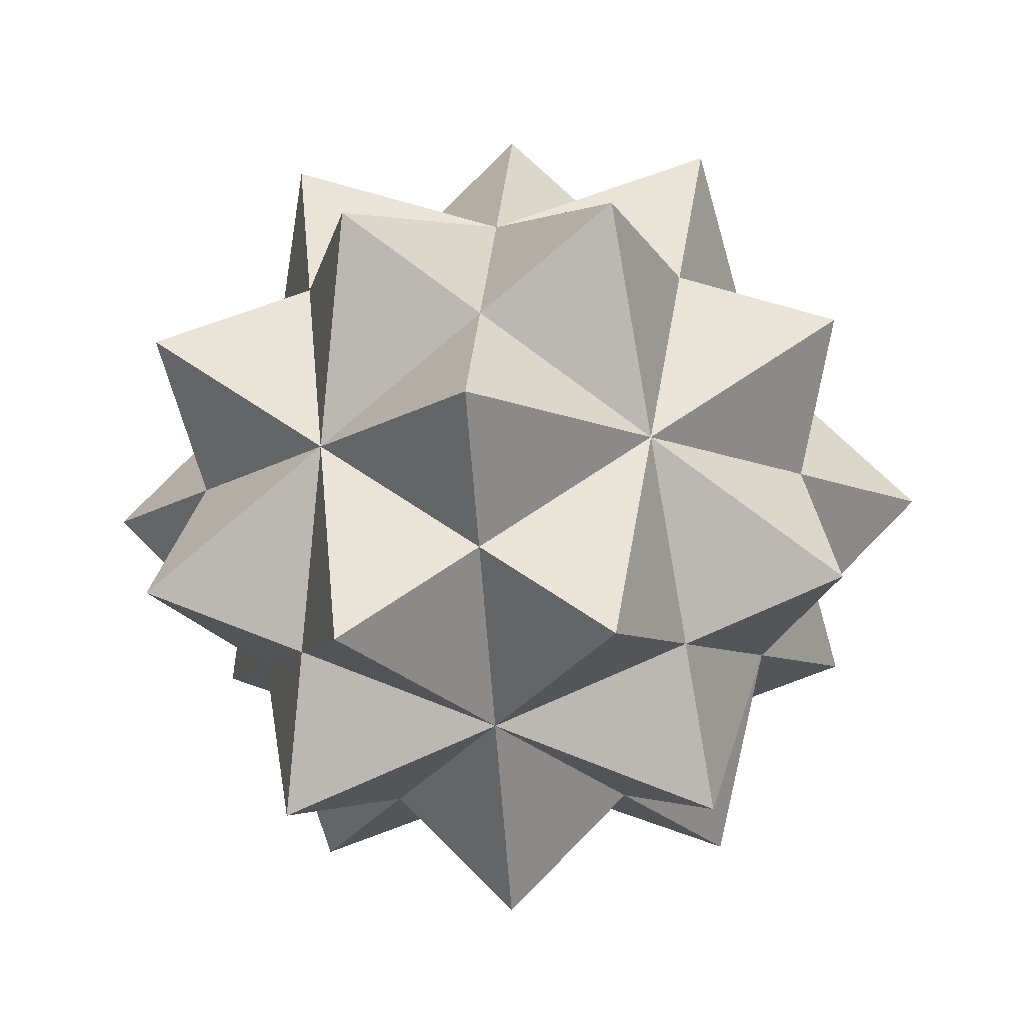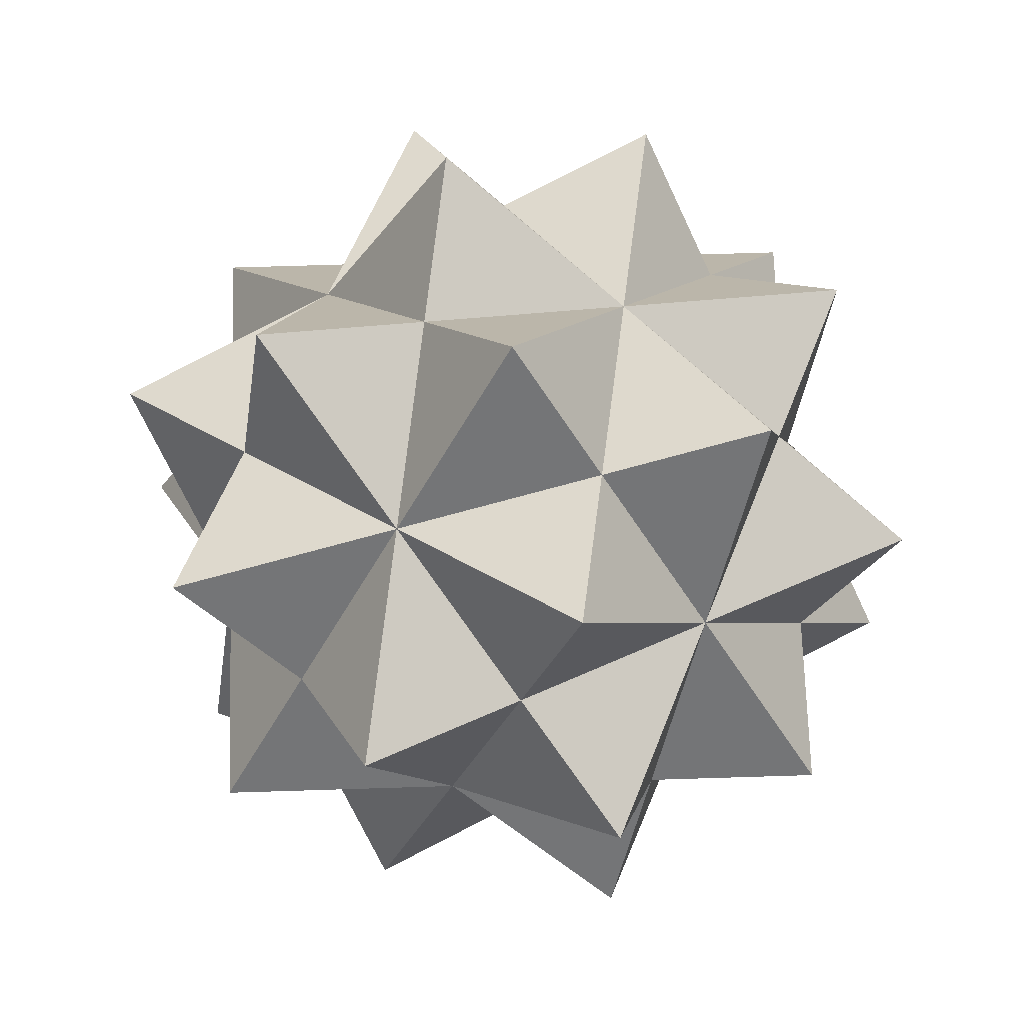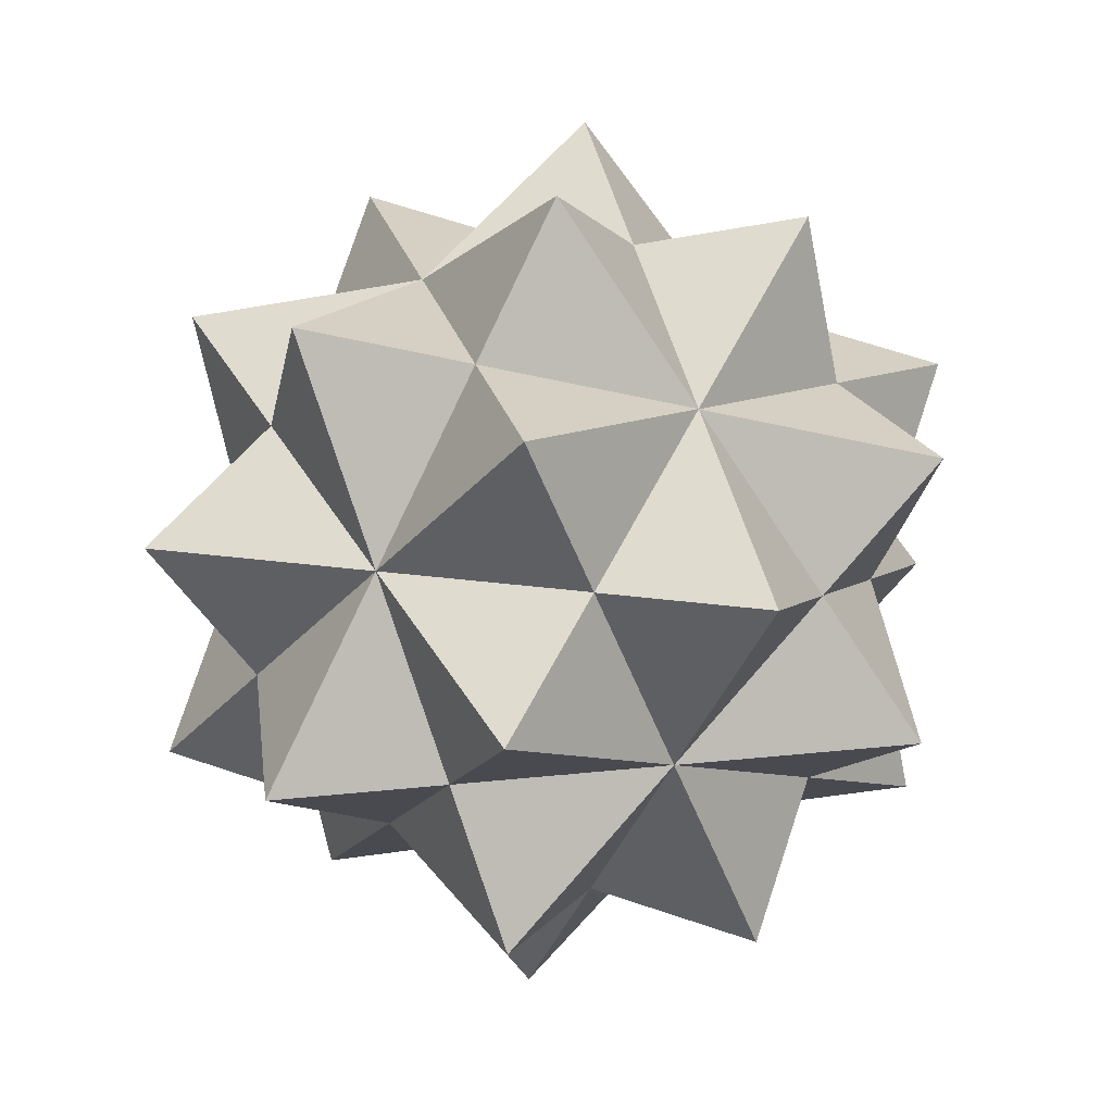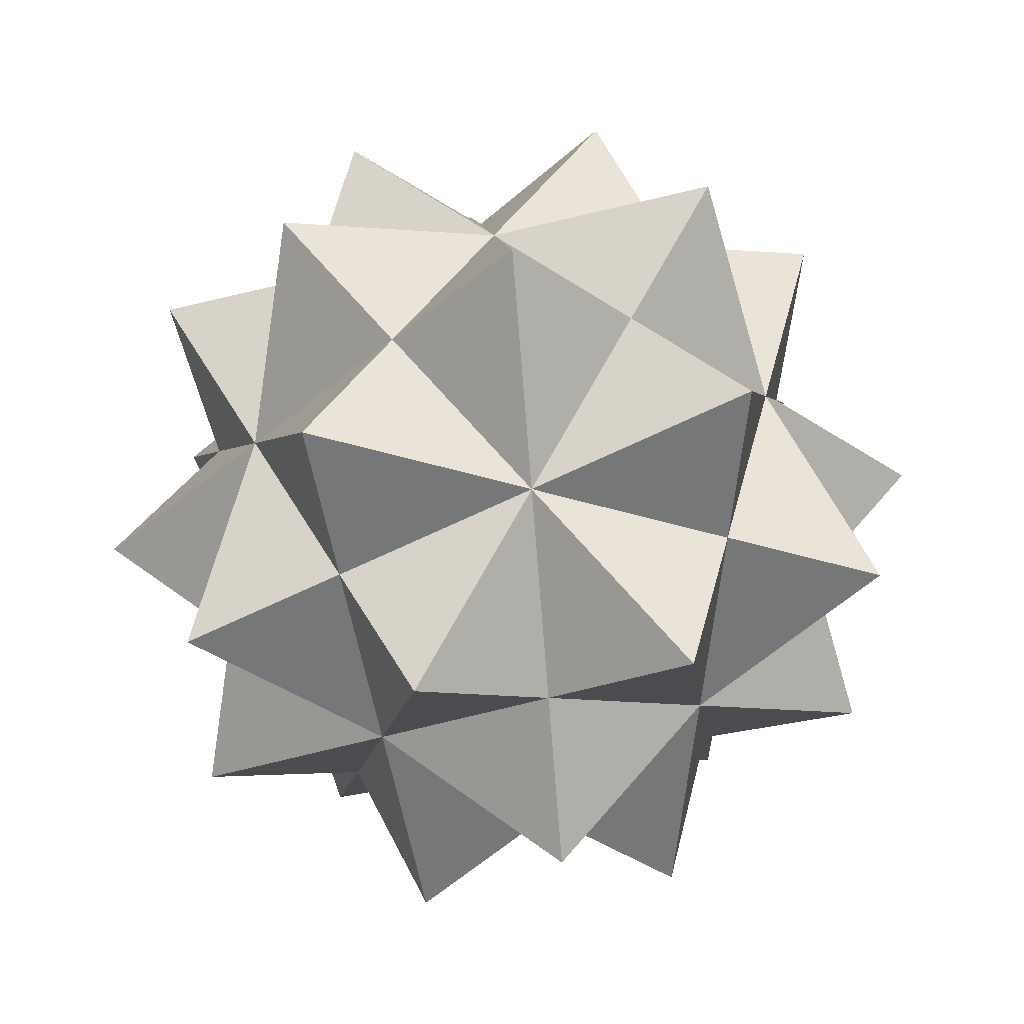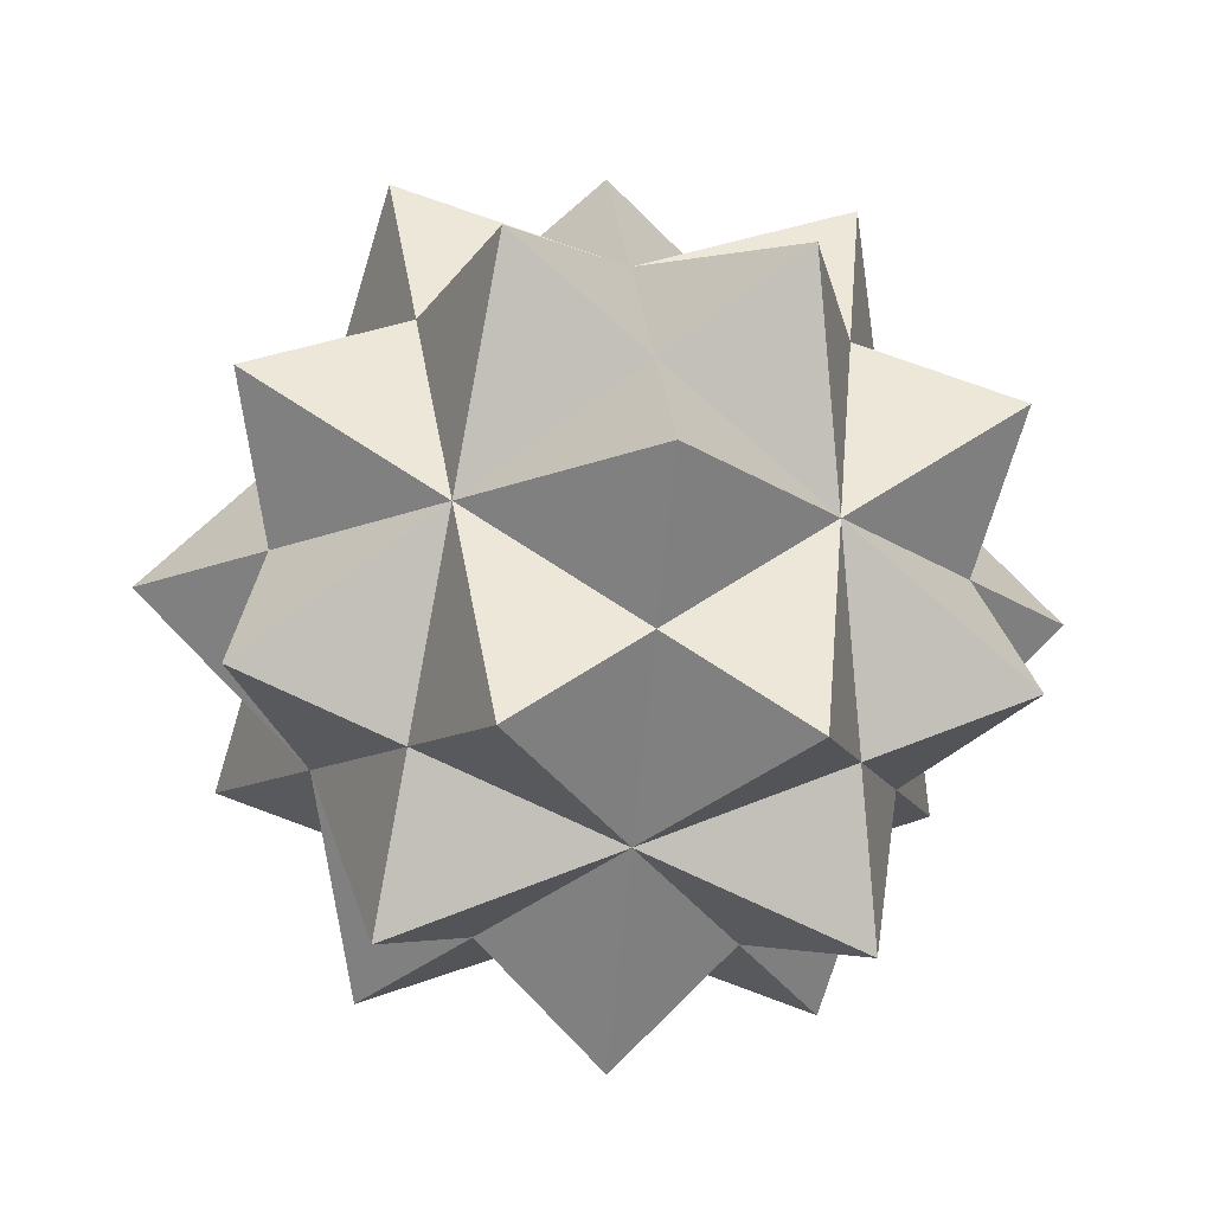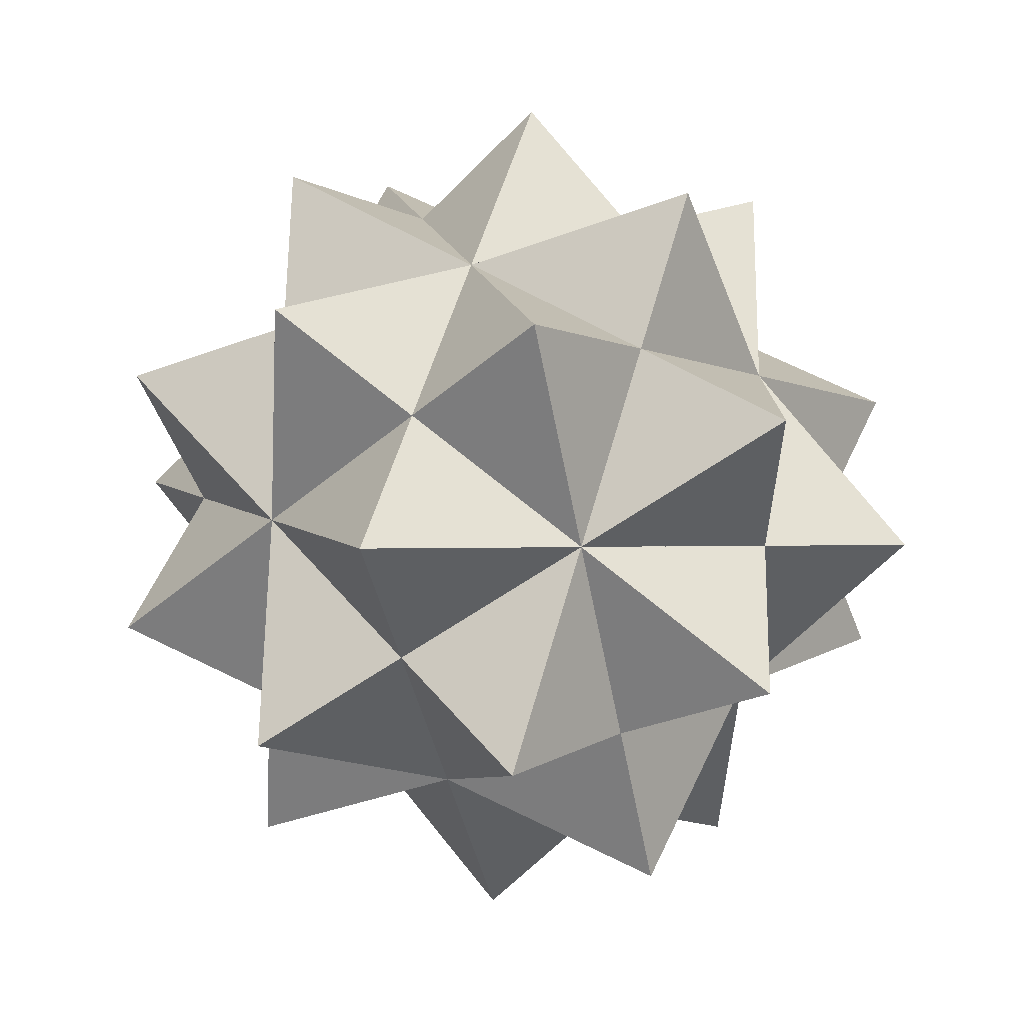
<metadata>
{"format":"obj","ext":"obj","renderer":"f3d","projection":"perspective","resolution":1024,"background":"white","views":[{"elev":-15.2,"azim":-84.2,"up":"+Z"},{"elev":69.0,"azim":-136.8,"up":"+Y"},{"elev":41.0,"azim":-142.0,"up":"+Z"},{"elev":54.4,"azim":-96.6,"up":"+Z"},{"elev":-17.9,"azim":172.5,"up":"+Y"},{"elev":-54.2,"azim":65.9,"up":"+Z"}]}
</metadata>
<code>
o Shape_IndexedFaceSet_Shape_IndexedFaceSet.078
v 2.2e-05 -1 -0.000593
v -1 -2.2e-05 2.7e-05
v 2.7e-05 -0.000593 1
v -2.7e-05 0.000593 -1
v 1 2.2e-05 -2.7e-05
v -2.2e-05 1 0.000593
v -0.8093 0.309 -0.4995
v -0.4996 -0.8093 0.3088
v -0.3088 0.4995 0.8094
v 0.3088 -0.4995 -0.8094
v 0.8093 -0.309 0.4995
v 0.4996 0.8093 -0.3088
v -0.8093 -0.309 0.4996
v 0.4997 -0.8093 0.3088
v 0.3089 0.4995 0.8094
v -0.3089 -0.4995 -0.8094
v 0.8093 0.309 -0.4996
v -0.4997 0.8093 -0.3088
v -0.8093 -0.3087 -0.4997
v 0.4998 -0.8088 -0.3098
v -0.3085 -0.5005 0.8089
v 0.3085 0.5005 -0.8089
v 0.8093 0.3087 0.4997
v -0.4998 0.8088 0.3098
v -0.8093 0.3087 0.4997
v -0.4998 -0.8088 -0.3098
v 0.3086 -0.5005 0.8089
v -0.3086 0.5005 -0.8089
v 0.8093 -0.3087 -0.4997
v 0.4998 0.8088 0.3098
f 2 1 3
f 2 4 1
f 5 1 4
f 3 1 5
f 3 6 2
f 2 6 4
f 4 6 5
f 5 6 3
f 7 8 9
f 7 10 8
f 11 8 10
f 9 8 11
f 9 12 7
f 7 12 10
f 10 12 11
f 11 12 9
f 13 14 15
f 13 16 14
f 17 14 16
f 15 14 17
f 15 18 13
f 13 18 16
f 16 18 17
f 17 18 15
f 19 20 21
f 19 22 20
f 23 20 22
f 21 20 23
f 21 24 19
f 19 24 22
f 22 24 23
f 23 24 21
f 25 26 27
f 25 28 26
f 29 26 28
f 27 26 29
f 27 30 25
f 25 30 28
f 28 30 29
f 29 30 27
o Shape_IndexedLineSet_Shape_IndexedLineSet.053
v -1 -2.2e-05 2.7e-05
v 2.2e-05 -1 -0.000593
v 2.2e-05 -1 -0.000593
v 2.7e-05 -0.000593 1
v 2.7e-05 -0.000593 1
v -1 -2.2e-05 2.7e-05
v -1 -2.2e-05 2.7e-05
v -2.7e-05 0.000593 -1
v -2.7e-05 0.000593 -1
v 2.2e-05 -1 -0.000593
v 1 2.2e-05 -2.7e-05
v 2.2e-05 -1 -0.000593
v -2.7e-05 0.000593 -1
v 1 2.2e-05 -2.7e-05
v 1 2.2e-05 -2.7e-05
v 2.7e-05 -0.000593 1
v 2.7e-05 -0.000593 1
v -2.2e-05 1 0.000593
v -2.2e-05 1 0.000593
v -1 -2.2e-05 2.7e-05
v -2.2e-05 1 0.000593
v -2.7e-05 0.000593 -1
v -2.2e-05 1 0.000593
v 1 2.2e-05 -2.7e-05
v -0.8093 0.309 -0.4995
v -0.4996 -0.8093 0.3088
v -0.4996 -0.8093 0.3088
v -0.3088 0.4995 0.8094
v -0.3088 0.4995 0.8094
v -0.8093 0.309 -0.4995
v -0.8093 0.309 -0.4995
v 0.3088 -0.4995 -0.8094
v 0.3088 -0.4995 -0.8094
v -0.4996 -0.8093 0.3088
v 0.8093 -0.309 0.4995
v -0.4996 -0.8093 0.3088
v 0.3088 -0.4995 -0.8094
v 0.8093 -0.309 0.4995
v 0.8093 -0.309 0.4995
v -0.3088 0.4995 0.8094
v -0.3088 0.4995 0.8094
v 0.4996 0.8093 -0.3088
v 0.4996 0.8093 -0.3088
v -0.8093 0.309 -0.4995
v 0.4996 0.8093 -0.3088
v 0.3088 -0.4995 -0.8094
v 0.4996 0.8093 -0.3088
v 0.8093 -0.309 0.4995
v -0.8093 -0.309 0.4996
v 0.4997 -0.8093 0.3088
v 0.4997 -0.8093 0.3088
v 0.3089 0.4995 0.8094
v 0.3089 0.4995 0.8094
v -0.8093 -0.309 0.4996
v -0.8093 -0.309 0.4996
v -0.3089 -0.4995 -0.8094
v -0.3089 -0.4995 -0.8094
v 0.4997 -0.8093 0.3088
v 0.8093 0.309 -0.4996
v 0.4997 -0.8093 0.3088
v -0.3089 -0.4995 -0.8094
v 0.8093 0.309 -0.4996
v 0.8093 0.309 -0.4996
v 0.3089 0.4995 0.8094
v 0.3089 0.4995 0.8094
v -0.4997 0.8093 -0.3088
v -0.4997 0.8093 -0.3088
v -0.8093 -0.309 0.4996
v -0.4997 0.8093 -0.3088
v -0.3089 -0.4995 -0.8094
v -0.4997 0.8093 -0.3088
v 0.8093 0.309 -0.4996
v -0.8093 -0.3087 -0.4997
v 0.4998 -0.8088 -0.3098
v 0.4998 -0.8088 -0.3098
v -0.3085 -0.5005 0.8089
v -0.3085 -0.5005 0.8089
v -0.8093 -0.3087 -0.4997
v -0.8093 -0.3087 -0.4997
v 0.3085 0.5005 -0.8089
v 0.3085 0.5005 -0.8089
v 0.4998 -0.8088 -0.3098
v 0.8093 0.3087 0.4997
v 0.4998 -0.8088 -0.3098
v 0.3085 0.5005 -0.8089
v 0.8093 0.3087 0.4997
v 0.8093 0.3087 0.4997
v -0.3085 -0.5005 0.8089
v -0.3085 -0.5005 0.8089
v -0.4998 0.8088 0.3098
v -0.4998 0.8088 0.3098
v -0.8093 -0.3087 -0.4997
v -0.4998 0.8088 0.3098
v 0.3085 0.5005 -0.8089
v -0.4998 0.8088 0.3098
v 0.8093 0.3087 0.4997
v -0.8093 0.3087 0.4997
v -0.4998 -0.8088 -0.3098
v -0.4998 -0.8088 -0.3098
v 0.3086 -0.5005 0.8089
v 0.3086 -0.5005 0.8089
v -0.8093 0.3087 0.4997
v -0.8093 0.3087 0.4997
v -0.3086 0.5005 -0.8089
v -0.3086 0.5005 -0.8089
v -0.4998 -0.8088 -0.3098
v 0.8093 -0.3087 -0.4997
v -0.4998 -0.8088 -0.3098
v -0.3086 0.5005 -0.8089
v 0.8093 -0.3087 -0.4997
v 0.8093 -0.3087 -0.4997
v 0.3086 -0.5005 0.8089
v 0.3086 -0.5005 0.8089
v 0.4998 0.8088 0.3098
v 0.4998 0.8088 0.3098
v -0.8093 0.3087 0.4997
v 0.4998 0.8088 0.3098
v -0.3086 0.5005 -0.8089
v 0.4998 0.8088 0.3098
v 0.8093 -0.3087 -0.4997
l 31 32
l 33 34
l 35 36
l 37 38
l 39 40
l 41 42
l 43 44
l 45 46
l 47 48
l 49 50
l 51 52
l 53 54
l 55 56
l 57 58
l 59 60
l 61 62
l 63 64
l 65 66
l 67 68
l 69 70
l 71 72
l 73 74
l 75 76
l 77 78
l 79 80
l 81 82
l 83 84
l 85 86
l 87 88
l 89 90
l 91 92
l 93 94
l 95 96
l 97 98
l 99 100
l 101 102
l 103 104
l 105 106
l 107 108
l 109 110
l 111 112
l 113 114
l 115 116
l 117 118
l 119 120
l 121 122
l 123 124
l 125 126
l 127 128
l 129 130
l 131 132
l 133 134
l 135 136
l 137 138
l 139 140
l 141 142
l 143 144
l 145 146
l 147 148
l 149 150

</code>
